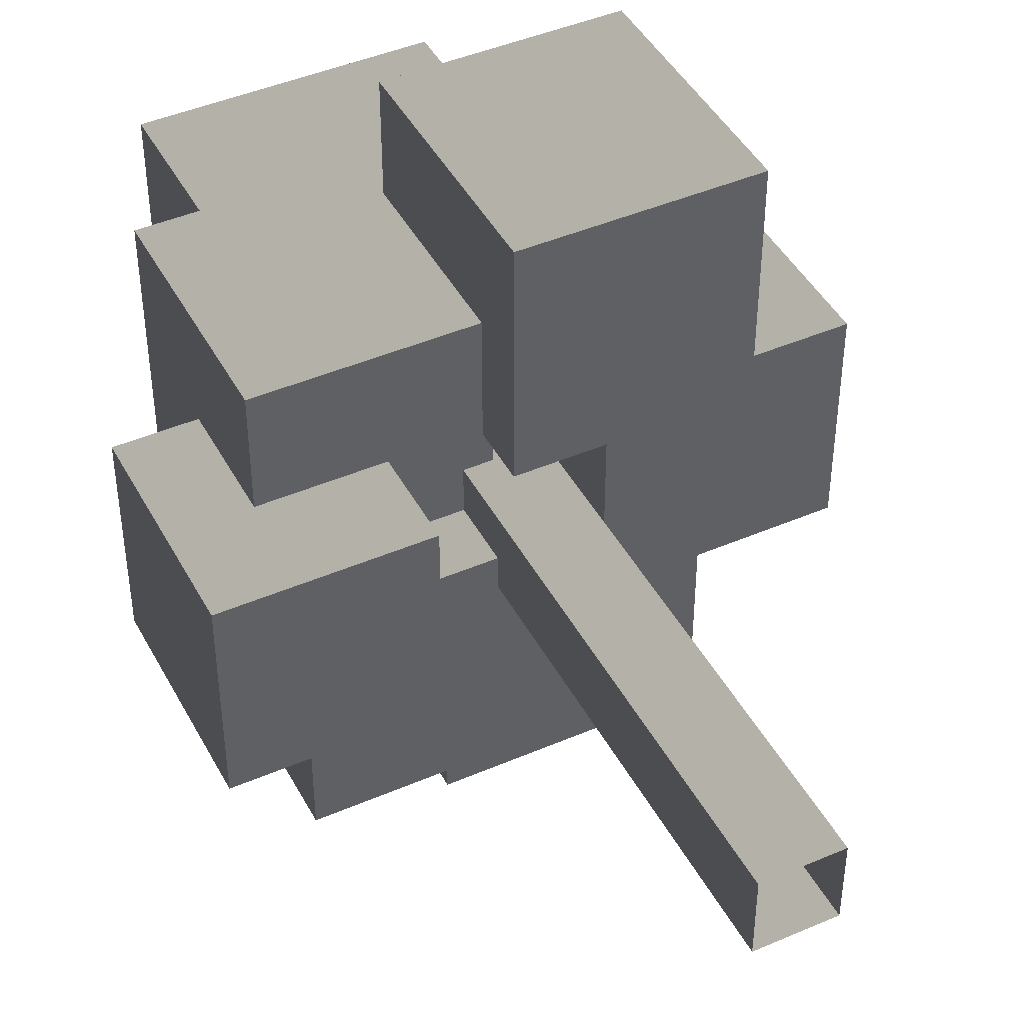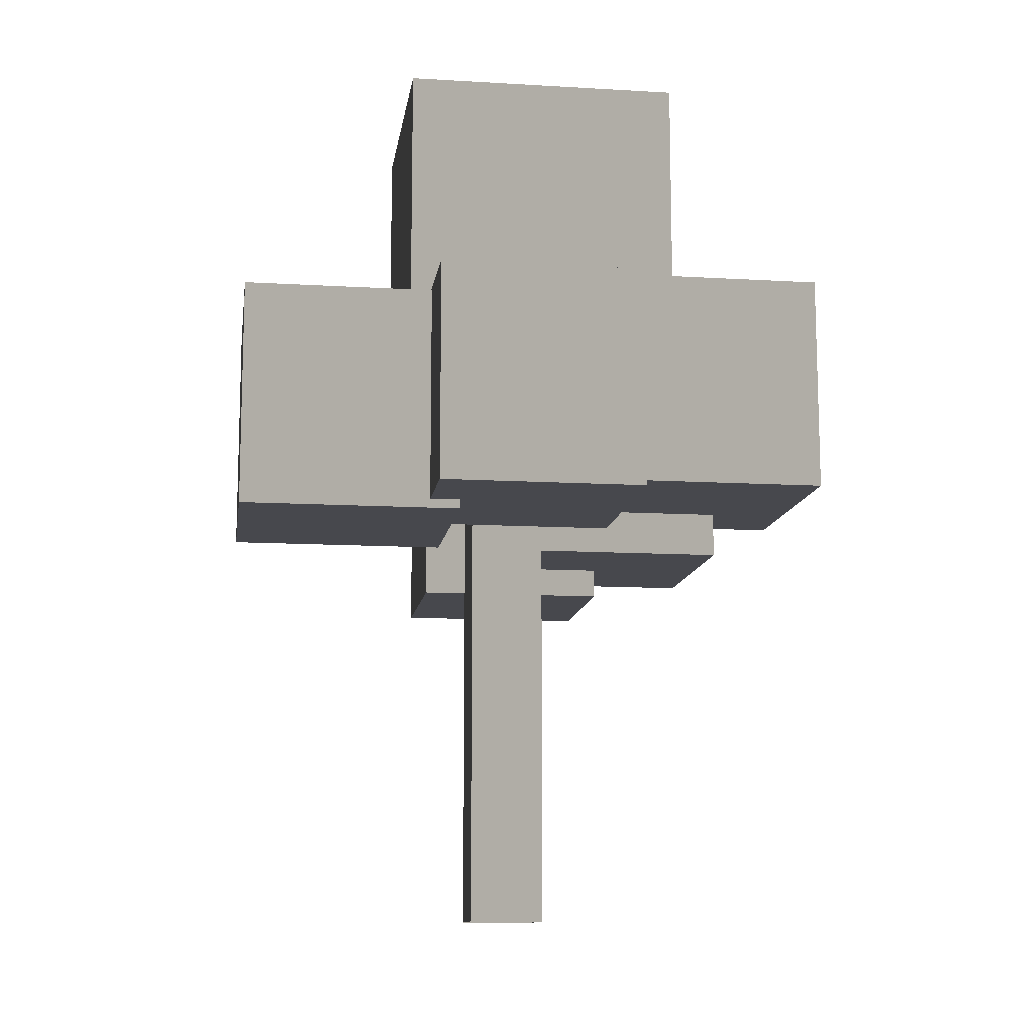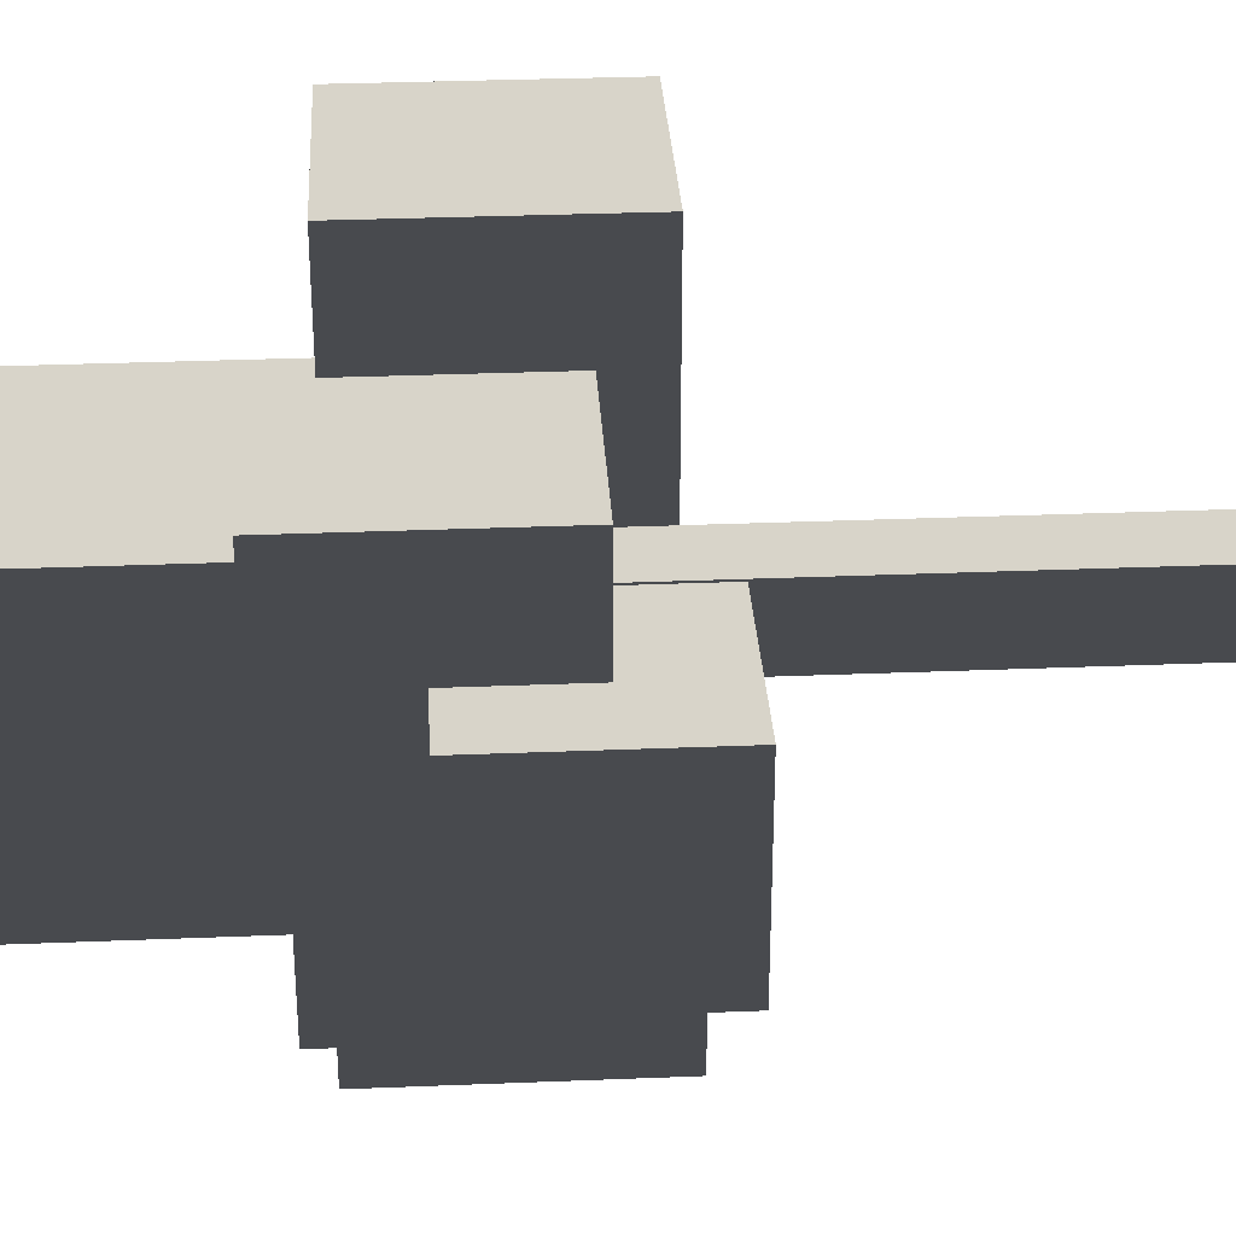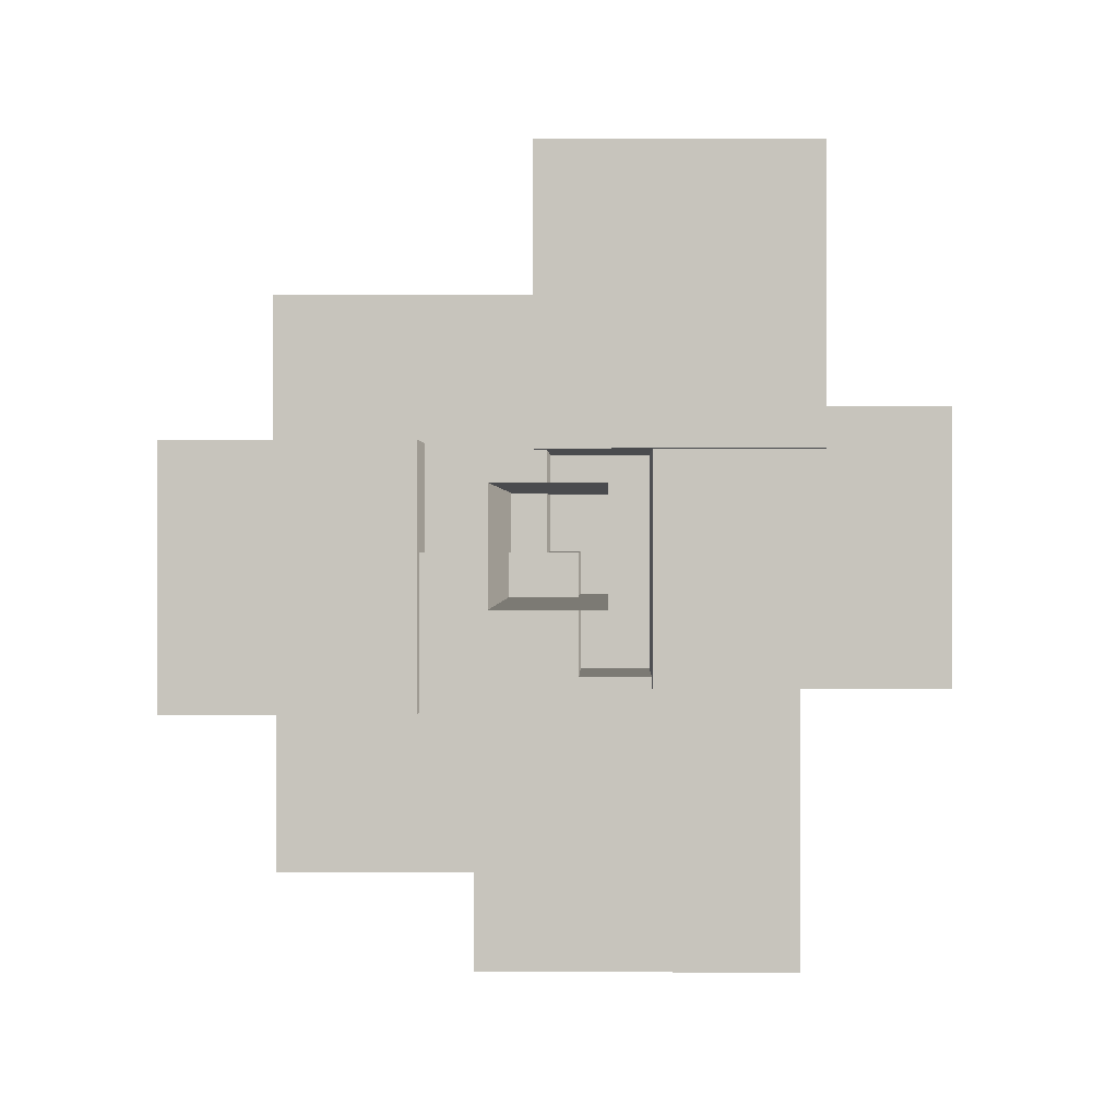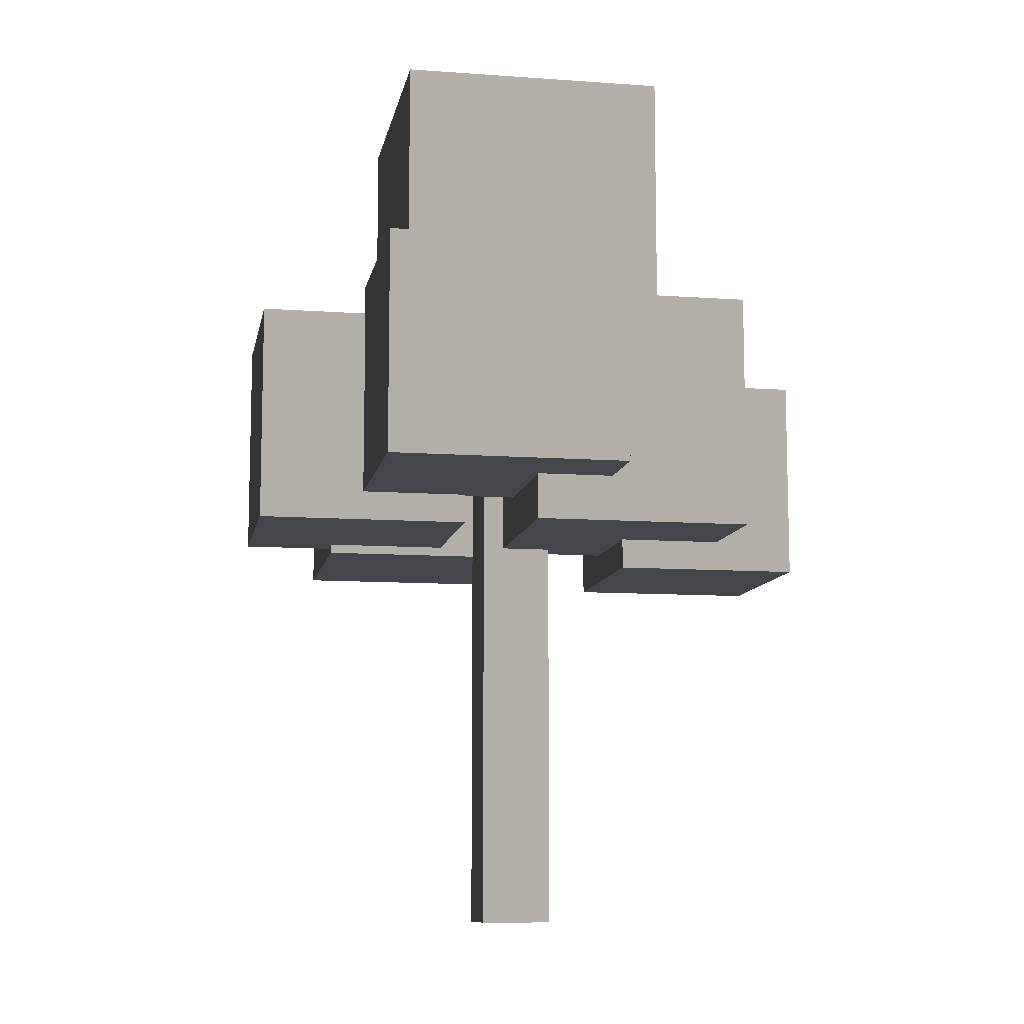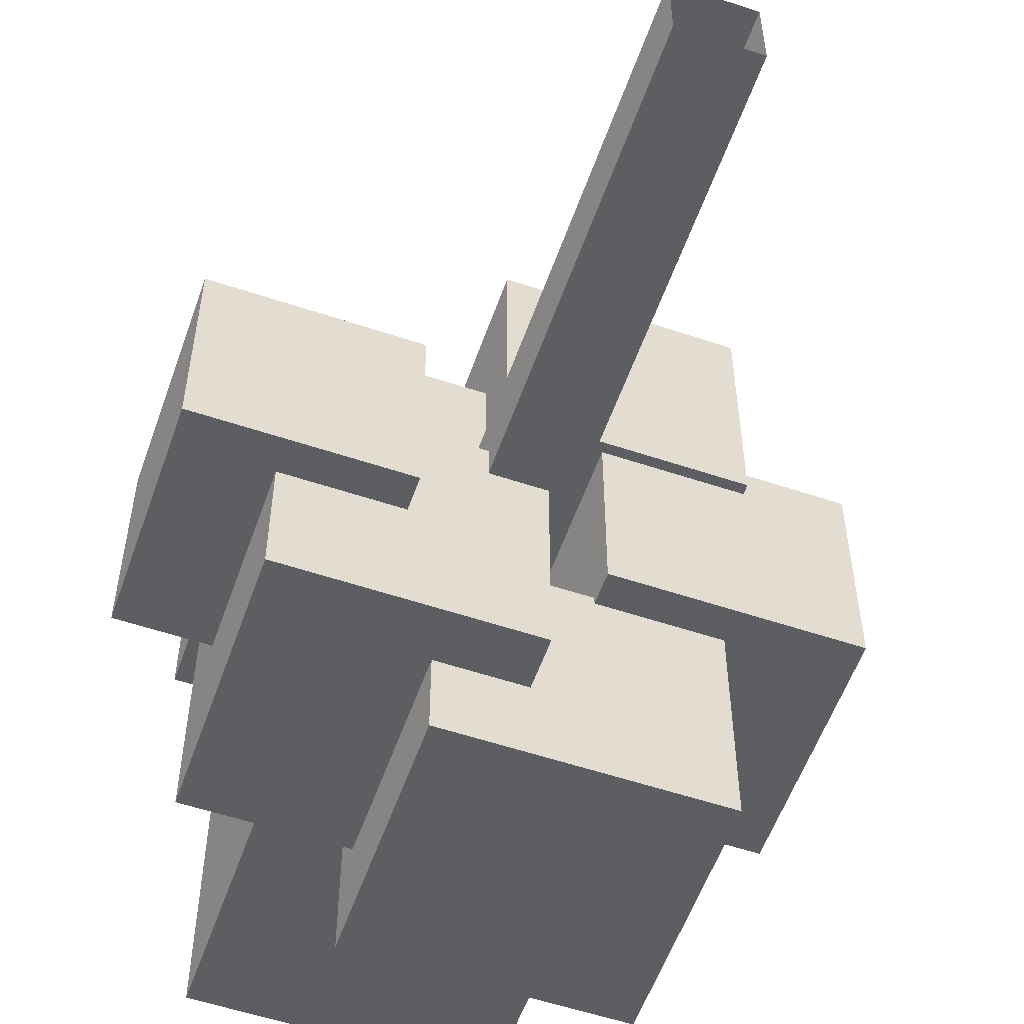
<metadata>
{"format":"obj","ext":"obj","renderer":"f3d","projection":"perspective","resolution":1024,"background":"white","views":[{"elev":44.4,"azim":-26.7,"up":"+Z"},{"elev":-11.9,"azim":82.0,"up":"+Y"},{"elev":31.6,"azim":-93.3,"up":"+Z"},{"elev":0.4,"azim":0.9,"up":"+Z"},{"elev":-10.0,"azim":169.6,"up":"+Y"},{"elev":-56.2,"azim":-19.3,"up":"+Z"}]}
</metadata>
<code>
v -0.1759 -0.01415 0.2413
v -0.1759 2.773 0.2413
v 0.1805 2.773 0.2413
v 0.1805 -0.01415 0.2413
v -0.1759 2.773 -0.1352
v -0.1759 -0.01415 -0.1352
v 0.1805 -0.01415 -0.1352
v 0.1805 2.773 -0.1352
v 0.1805 -0.01415 0.2413
v 0.1805 2.773 0.2413
v 0.1805 2.773 -0.1352
v 0.1805 -0.01415 -0.1352
v -0.1759 -0.01415 -0.1352
v -0.1759 2.773 -0.1352
v -0.1759 2.773 0.2413
v -0.1759 -0.01415 0.2413
v 0.9585 3.159 0.398
v 0.9585 3.159 1.505
v -0.08964 3.159 1.505
v -0.08964 3.159 0.398
v -0.08964 2.016 1.505
v 0.9585 2.016 1.505
v 0.9585 2.016 0.398
v -0.08964 2.016 0.398
v 0.9585 2.016 0.398
v 0.9585 3.159 0.398
v -0.08964 3.159 0.398
v -0.08964 2.016 0.398
v -0.08964 2.016 0.398
v -0.08964 3.159 0.398
v -0.08964 3.159 1.505
v -0.08964 2.016 1.505
v -0.08964 2.016 1.505
v -0.08964 3.159 1.505
v 0.9585 3.159 1.505
v 0.9585 2.016 1.505
v 0.9585 2.016 1.505
v 0.9585 3.159 1.505
v 0.9585 3.159 0.398
v 0.9585 2.016 0.398
v -1.052 3.383 0.967
v -1.052 3.383 -0.09692
v -0.04491 3.383 -0.09692
v -0.04491 3.383 0.967
v -0.04491 2.285 -0.09692
v -1.052 2.285 -0.09692
v -1.052 2.285 0.967
v -0.04491 2.285 0.967
v -1.052 2.285 0.967
v -1.052 3.383 0.967
v -0.04491 3.383 0.967
v -0.04491 2.285 0.967
v -0.04491 2.285 0.967
v -0.04491 3.383 0.967
v -0.04491 3.383 -0.09692
v -0.04491 2.285 -0.09692
v -0.04491 2.285 -0.09692
v -0.04491 3.383 -0.09692
v -1.052 3.383 -0.09692
v -1.052 2.285 -0.09692
v -1.052 2.285 -0.09692
v -1.052 3.383 -0.09692
v -1.052 3.383 0.967
v -1.052 2.285 0.967
v -0.3098 3.32 -0.4303
v -0.3098 3.32 -1.505
v 0.8774 3.32 -1.505
v 0.8775 3.32 -0.4303
v 0.8774 2.211 -1.505
v -0.3098 2.211 -1.505
v -0.3098 2.211 -0.4303
v 0.8775 2.211 -0.4303
v -0.3098 2.211 -0.4303
v -0.3098 3.32 -0.4303
v 0.8775 3.32 -0.4303
v 0.8775 2.211 -0.4303
v 0.8775 2.211 -0.4303
v 0.8775 3.32 -0.4303
v 0.8774 3.32 -1.505
v 0.8774 2.211 -1.505
v 0.8774 2.211 -1.505
v 0.8774 3.32 -1.505
v -0.3098 3.32 -1.505
v -0.3098 2.211 -1.505
v -0.3098 2.211 -1.505
v -0.3098 3.32 -1.505
v -0.3098 3.32 -0.4303
v -0.3098 2.211 -0.4303
v -1.01 3.163 0.02369
v -1.01 3.163 -1.119
v 0.07232 3.163 -1.119
v 0.07232 3.163 0.02369
v 0.07232 1.983 -1.119
v -1.01 1.983 -1.119
v -1.01 1.983 0.02369
v 0.07232 1.983 0.02369
v -1.01 1.983 0.02369
v -1.01 3.163 0.02369
v 0.07232 3.163 0.02369
v 0.07232 1.983 0.02369
v 0.07232 1.983 0.02369
v 0.07232 3.163 0.02369
v 0.07232 3.163 -1.119
v 0.07232 1.983 -1.119
v 0.07232 1.983 -1.119
v 0.07232 3.163 -1.119
v -1.01 3.163 -1.119
v -1.01 1.983 -1.119
v -1.01 1.983 -1.119
v -1.01 3.163 -1.119
v -1.01 3.163 0.02369
v -1.01 1.983 0.02369
v -0.6414 4.434 0.6348
v -0.6414 4.434 -0.7712
v 0.6897 4.434 -0.7712
v 0.6897 4.434 0.6348
v 0.6897 2.983 -0.7712
v -0.6414 2.983 -0.7712
v -0.6414 2.983 0.6348
v 0.6897 2.983 0.6348
v -0.6414 2.983 0.6348
v -0.6414 4.434 0.6348
v 0.6897 4.434 0.6348
v 0.6897 2.983 0.6348
v 0.6897 2.983 0.6348
v 0.6897 4.434 0.6348
v 0.6897 4.434 -0.7712
v 0.6897 2.983 -0.7712
v 0.6897 2.983 -0.7712
v 0.6897 4.434 -0.7712
v -0.6414 4.434 -0.7712
v -0.6414 2.983 -0.7712
v -0.6414 2.983 -0.7712
v -0.6414 4.434 -0.7712
v -0.6414 4.434 0.6348
v -0.6414 2.983 0.6348
v 0.3383 3.172 -0.4666
v 1.413 3.172 -0.4666
v 1.413 3.172 0.5509
v 0.3383 3.172 0.5509
v 1.413 2.063 0.5509
v 1.413 2.063 -0.4666
v 0.3383 2.063 -0.4666
v 0.3383 2.063 0.5509
v 0.3383 2.063 -0.4666
v 0.3383 3.172 -0.4666
v 0.3383 3.172 0.5509
v 0.3383 2.063 0.5509
v 0.3383 2.063 0.5509
v 0.3383 3.172 0.5509
v 1.413 3.172 0.5509
v 1.413 2.063 0.5509
v 1.413 2.063 0.5509
v 1.413 3.172 0.5509
v 1.413 3.172 -0.4666
v 1.413 2.063 -0.4666
v 1.413 2.063 -0.4666
v 1.413 3.172 -0.4666
v 0.3383 3.172 -0.4666
v 0.3383 2.063 -0.4666
v -1.413 2.835 0.4236
v -1.413 2.835 -0.5471
v -0.4942 2.835 -0.5471
v -0.4942 2.835 0.4236
v -0.4942 1.833 -0.5471
v -1.413 1.833 -0.5471
v -1.413 1.833 0.4236
v -0.4942 1.833 0.4236
v -1.413 1.833 0.4236
v -1.413 2.835 0.4236
v -0.4942 2.835 0.4236
v -0.4942 1.833 0.4236
v -0.4942 1.833 0.4236
v -0.4942 2.835 0.4236
v -0.4942 2.835 -0.5471
v -0.4942 1.833 -0.5471
v -0.4942 1.833 -0.5471
v -0.4942 2.835 -0.5471
v -1.413 2.835 -0.5471
v -1.413 1.833 -0.5471
v -1.413 1.833 -0.5471
v -1.413 2.835 -0.5471
v -1.413 2.835 0.4236
v -1.413 1.833 0.4236
g tree_medium_mesh_3185_63
f 1 3 2
f 1 4 3
f 5 7 6
f 5 8 7
f 9 11 10
f 9 12 11
f 13 15 14
f 13 16 15
f 17 19 18
f 17 20 19
f 21 23 22
f 21 24 23
f 25 27 26
f 25 28 27
f 29 31 30
f 29 32 31
f 33 35 34
f 33 36 35
f 37 39 38
f 37 40 39
f 41 43 42
f 41 44 43
f 45 47 46
f 45 48 47
f 49 51 50
f 49 52 51
f 53 55 54
f 53 56 55
f 57 59 58
f 57 60 59
f 61 63 62
f 61 64 63
f 65 67 66
f 65 68 67
f 69 71 70
f 69 72 71
f 73 75 74
f 73 76 75
f 77 79 78
f 77 80 79
f 81 83 82
f 81 84 83
f 85 87 86
f 85 88 87
f 89 91 90
f 89 92 91
f 93 95 94
f 93 96 95
f 97 99 98
f 97 100 99
f 101 103 102
f 101 104 103
f 105 107 106
f 105 108 107
f 109 111 110
f 109 112 111
f 113 115 114
f 113 116 115
f 117 119 118
f 117 120 119
f 121 123 122
f 121 124 123
f 125 127 126
f 125 128 127
f 129 131 130
f 129 132 131
f 133 135 134
f 133 136 135
f 137 139 138
f 137 140 139
f 141 143 142
f 141 144 143
f 145 147 146
f 145 148 147
f 149 151 150
f 149 152 151
f 153 155 154
f 153 156 155
f 157 159 158
f 157 160 159
f 161 163 162
f 161 164 163
f 165 167 166
f 165 168 167
f 169 171 170
f 169 172 171
f 173 175 174
f 173 176 175
f 177 179 178
f 177 180 179
f 181 183 182
f 181 184 183

</code>
